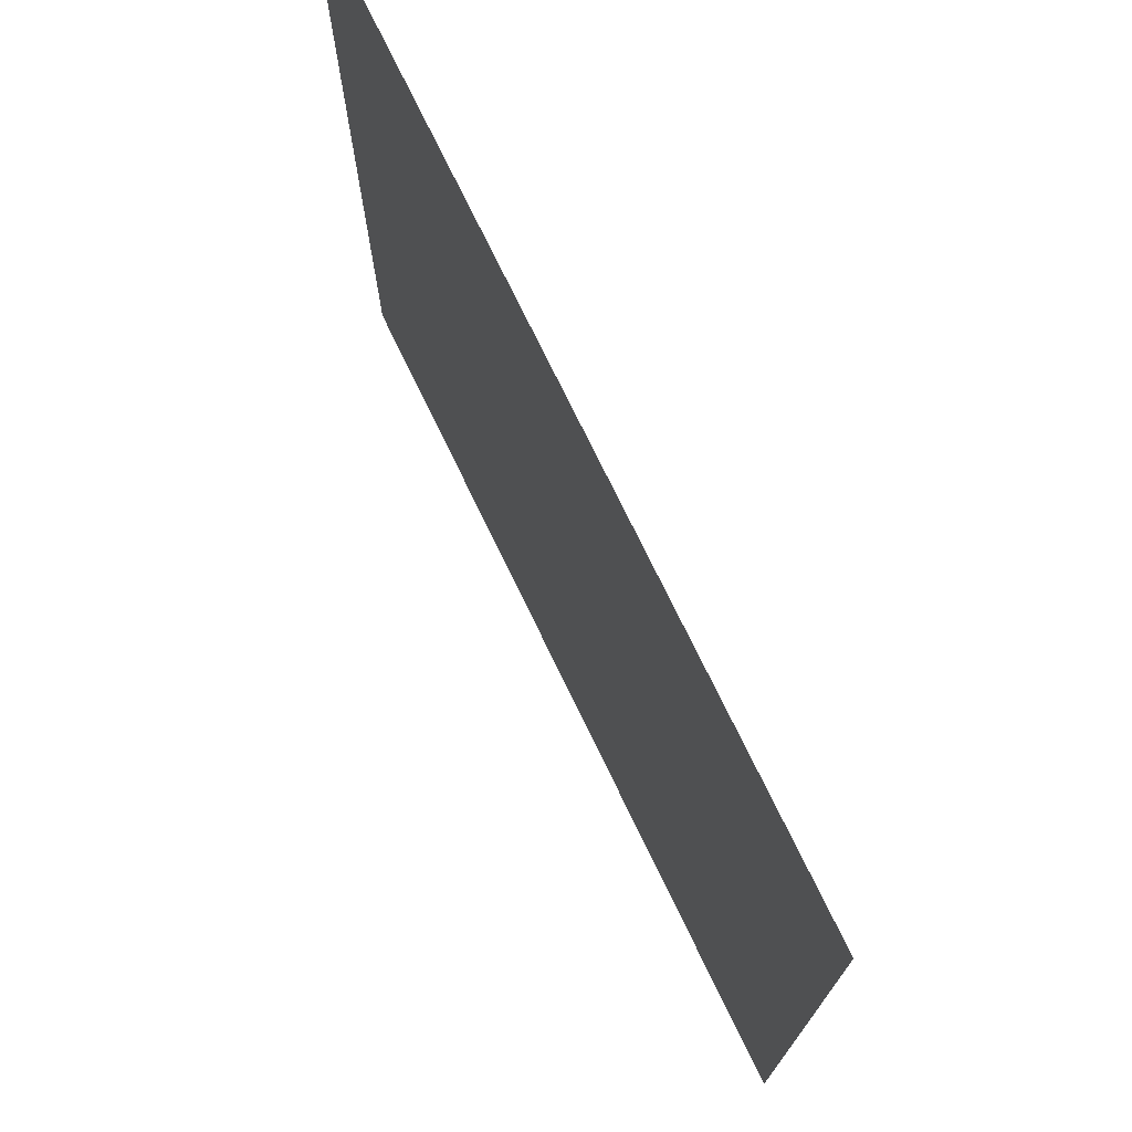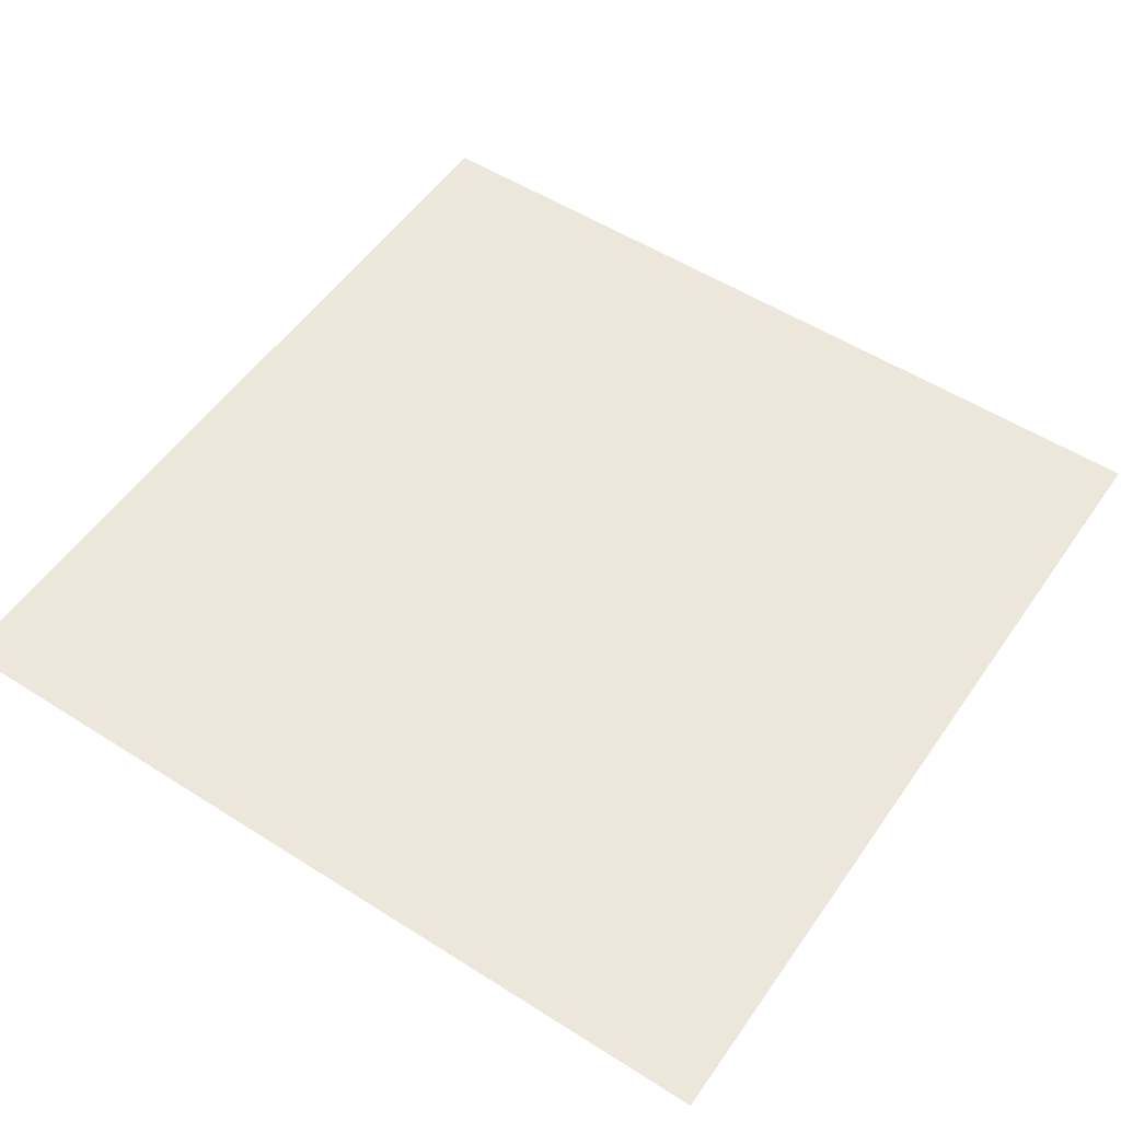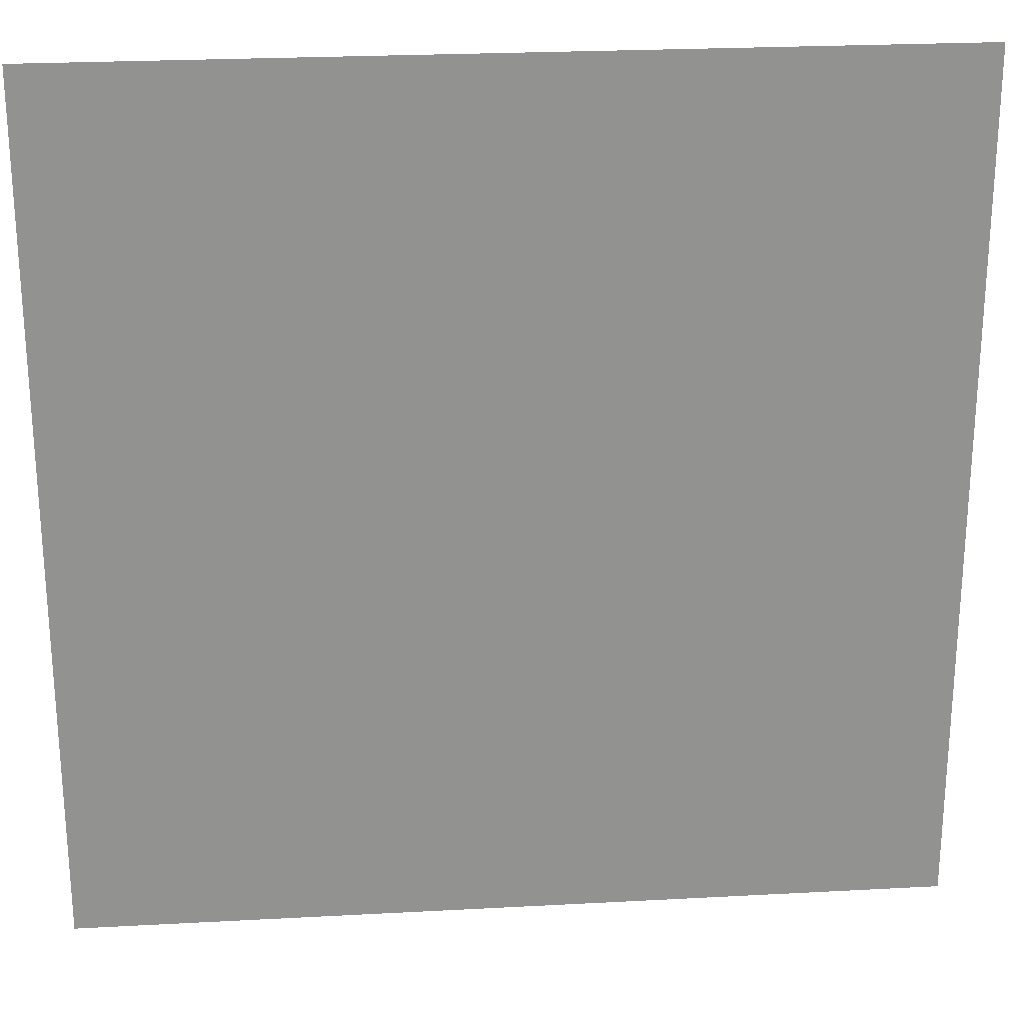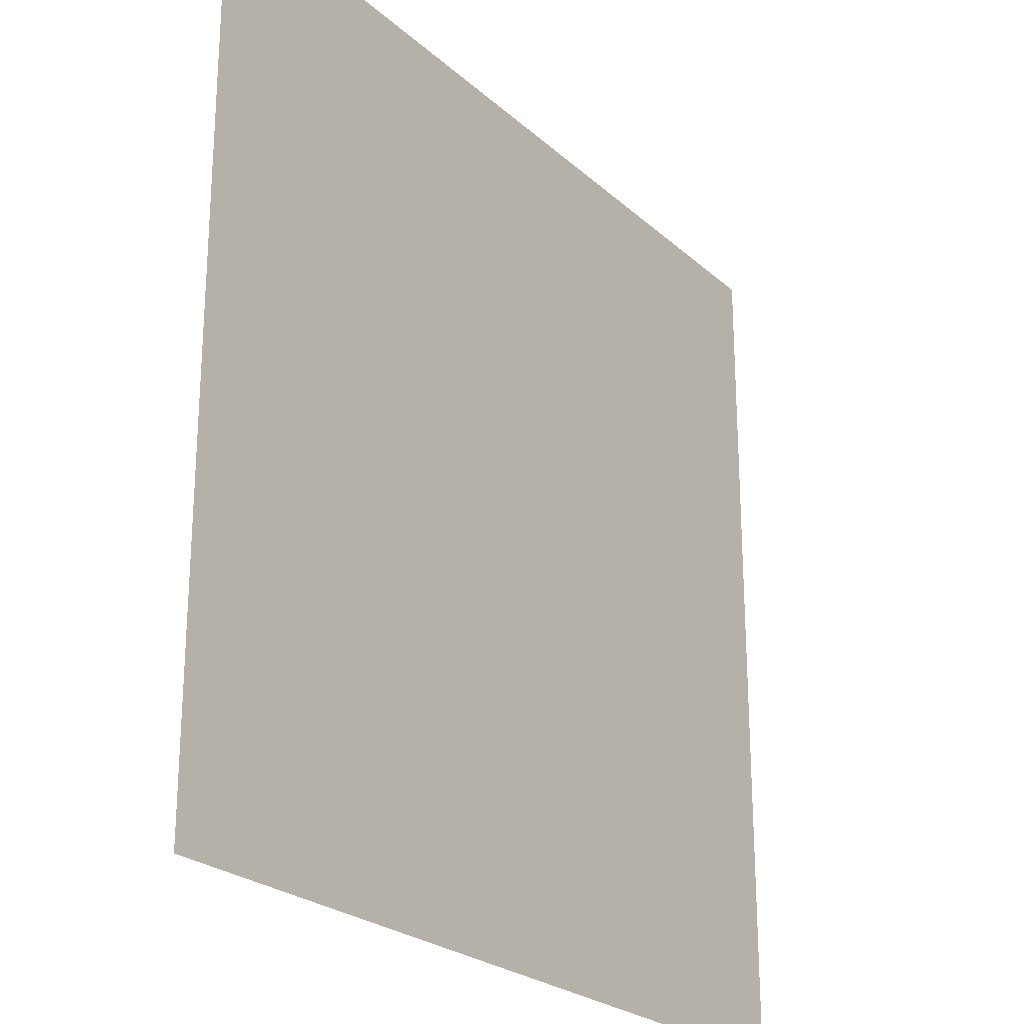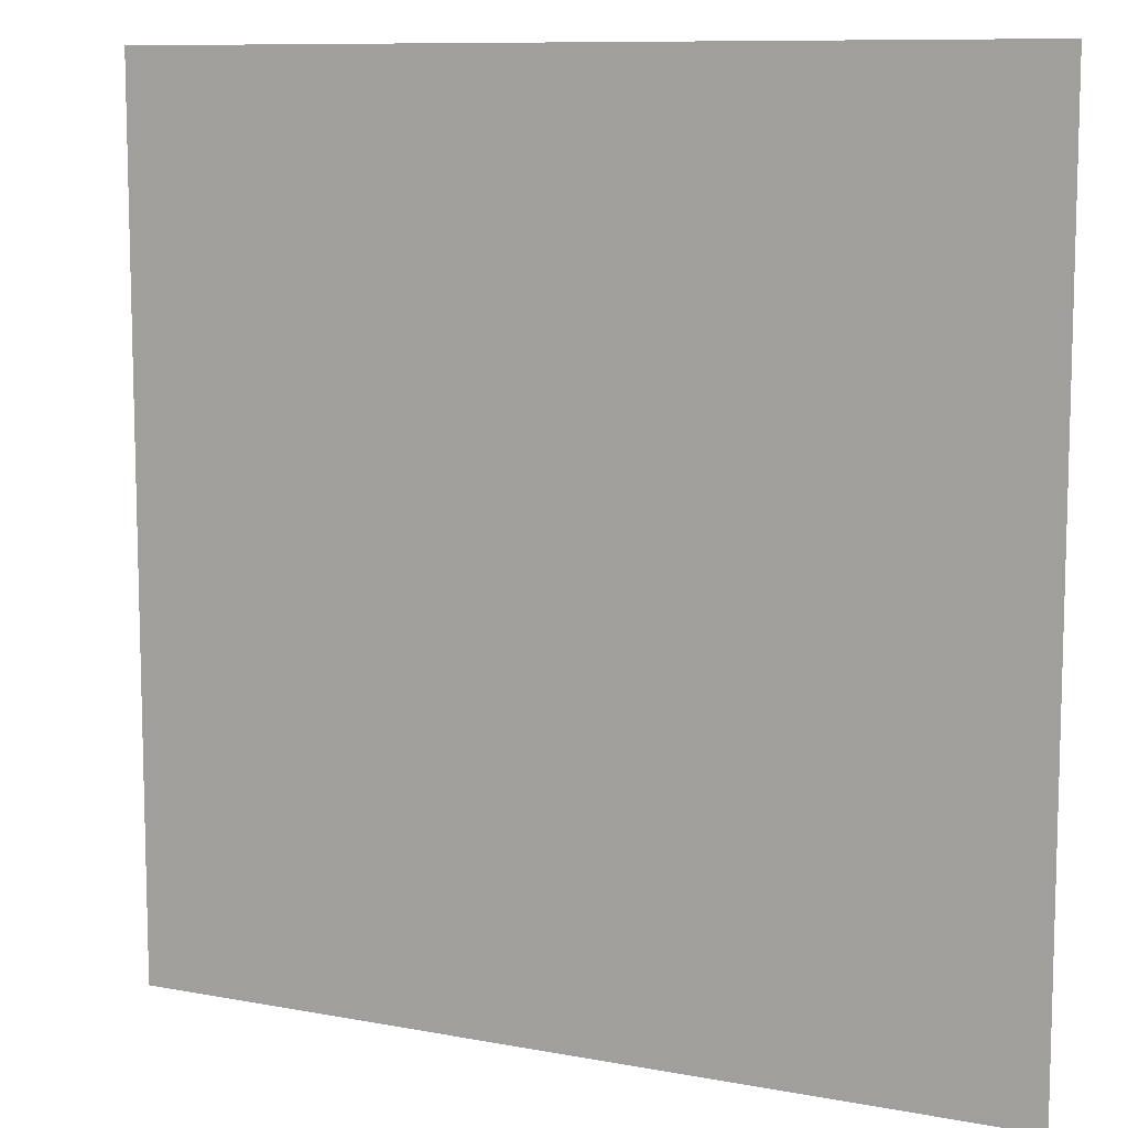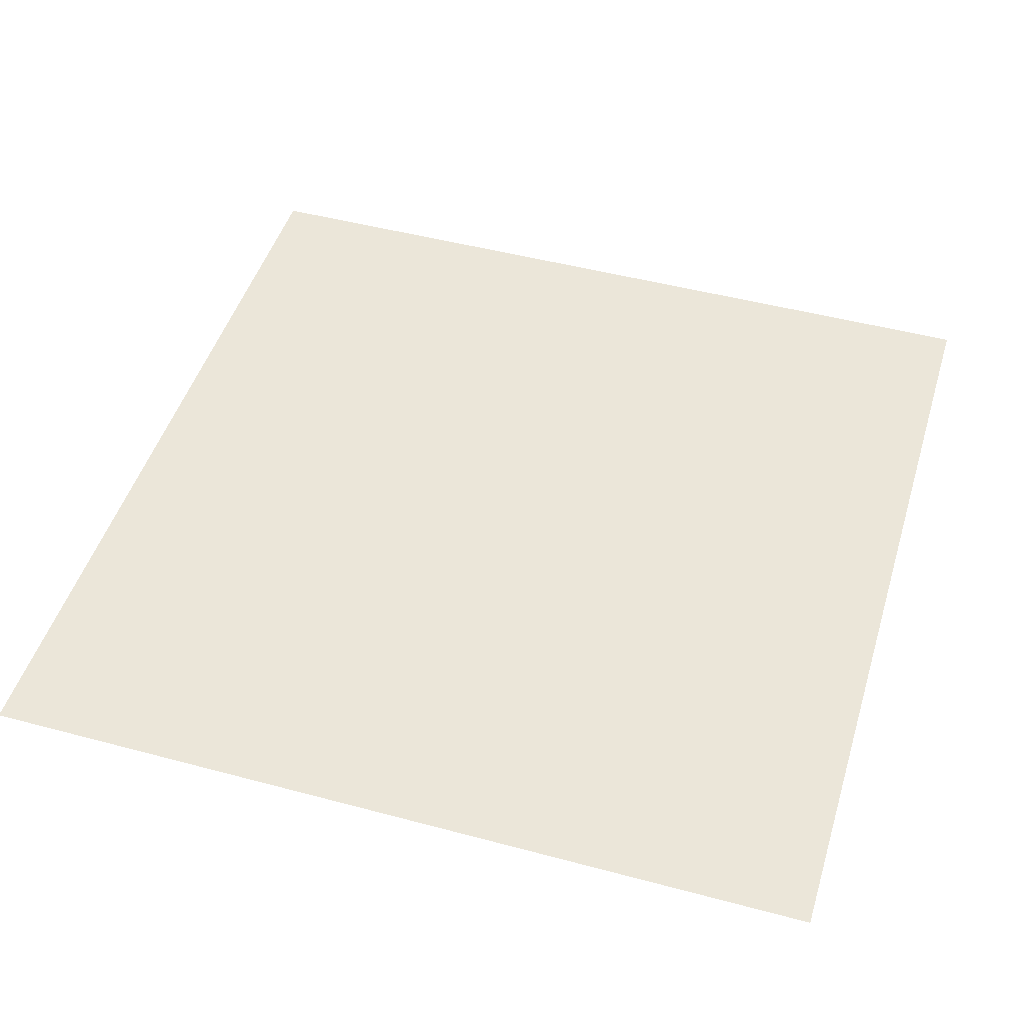
<metadata>
{"format":"obj","ext":"obj","renderer":"f3d","projection":"perspective","resolution":1024,"background":"white","views":[{"elev":74.2,"azim":-115.8,"up":"+Z"},{"elev":53.8,"azim":-145.9,"up":"+Y"},{"elev":24.2,"azim":-5.1,"up":"+Z"},{"elev":-24.1,"azim":124.9,"up":"+Z"},{"elev":9.7,"azim":26.1,"up":"+Z"},{"elev":47.6,"azim":106.8,"up":"+Y"}]}
</metadata>
<code>
o Plane
v -4.793 0 4.793
v 4.793 0 4.793
v -4.793 0 -4.793
v 4.793 0 -4.793
v -4.793 0 0
v 0 0 4.793
v 4.793 0 0
v 0 0 -4.793
v 0 0 0
v -4.793 0 2.396
v 2.396 0 4.793
v 4.793 0 -2.396
v -2.396 0 -4.793
v -4.793 0 -2.396
v -2.396 0 4.793
v 4.793 0 2.396
v 2.396 0 -4.793
v 0 0 -2.396
v 0 0 2.396
v -2.396 0 0
v 2.396 0 0
v 2.396 0 2.396
v -2.396 0 2.396
v -2.396 0 -2.396
v 2.396 0 -2.396
v -4.793 0 3.595
v 3.595 0 4.793
v 4.793 0 -3.595
v -3.595 0 -4.793
v -4.793 0 -1.198
v -1.198 0 4.793
v 4.793 0 1.198
v 1.198 0 -4.793
v 0 0 -3.595
v 0 0 1.198
v -3.595 0 0
v 1.198 0 0
v -4.793 0 1.198
v 1.198 0 4.793
v 4.793 0 -1.198
v -1.198 0 -4.793
v -4.793 0 -3.595
v -3.595 0 4.793
v 4.793 0 3.595
v 3.595 0 -4.793
v 0 0 -1.198
v 0 0 3.595
v -1.198 0 0
v 3.595 0 0
v 2.396 0 1.198
v 2.396 0 3.595
v 1.198 0 2.396
v 3.595 0 2.396
v -2.396 0 1.198
v -2.396 0 3.595
v -3.595 0 2.396
v -1.198 0 2.396
v -2.396 0 -3.595
v -2.396 0 -1.198
v -3.595 0 -2.396
v -1.198 0 -2.396
v 2.396 0 -3.595
v 2.396 0 -1.198
v 1.198 0 -2.396
v 3.595 0 -2.396
v 3.595 0 -1.198
v 1.198 0 -1.198
v 1.198 0 -3.595
v -1.198 0 -1.198
v -3.595 0 -1.198
v -3.595 0 -3.595
v -1.198 0 3.595
v -3.595 0 3.595
v -3.595 0 1.198
v 3.595 0 3.595
v 1.198 0 3.595
v 1.198 0 1.198
v 3.595 0 1.198
v -1.198 0 1.198
v -1.198 0 -3.595
v 3.595 0 -3.595
f 81 28 4 45
f 80 34 8 41
f 79 35 9 48
f 78 32 7 49
f 77 50 21 37
f 76 51 22 52
f 75 44 16 53
f 74 54 20 36
f 73 55 23 56
f 72 47 19 57
f 71 58 13 29
f 70 59 24 60
f 69 46 18 61
f 68 62 17 33
f 67 63 25 64
f 66 40 12 65
f 63 66 65 25
f 21 49 66 63
f 49 7 40 66
f 46 67 64 18
f 9 37 67 46
f 37 21 63 67
f 34 68 33 8
f 18 64 68 34
f 64 25 62 68
f 59 69 61 24
f 20 48 69 59
f 48 9 46 69
f 30 70 60 14
f 5 36 70 30
f 36 20 59 70
f 42 71 29 3
f 14 60 71 42
f 60 24 58 71
f 55 72 57 23
f 15 31 72 55
f 31 6 47 72
f 26 73 56 10
f 1 43 73 26
f 43 15 55 73
f 38 74 36 5
f 10 56 74 38
f 56 23 54 74
f 51 75 53 22
f 11 27 75 51
f 27 2 44 75
f 47 76 52 19
f 6 39 76 47
f 39 11 51 76
f 35 77 37 9
f 19 52 77 35
f 52 22 50 77
f 50 78 49 21
f 22 53 78 50
f 53 16 32 78
f 54 79 48 20
f 23 57 79 54
f 57 19 35 79
f 58 80 41 13
f 24 61 80 58
f 61 18 34 80
f 62 81 45 17
f 25 65 81 62
f 65 12 28 81

</code>
